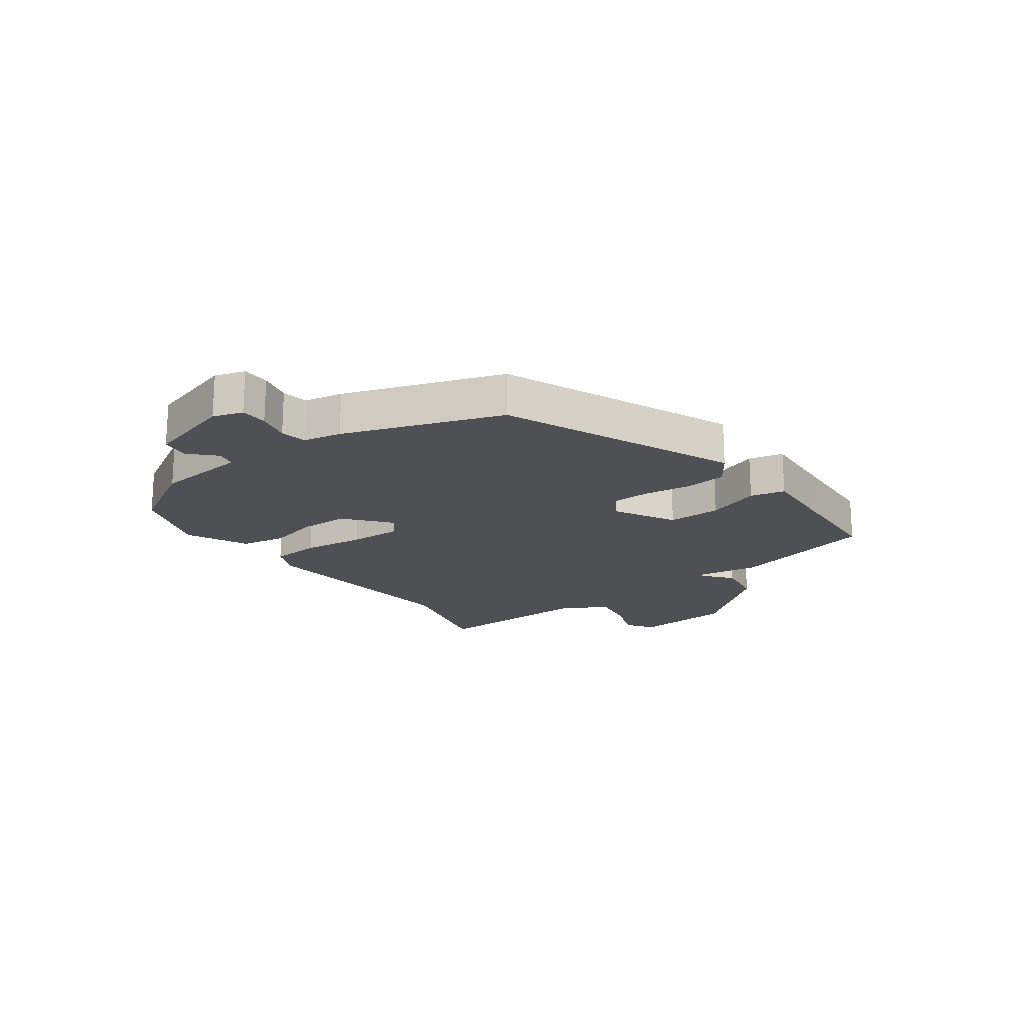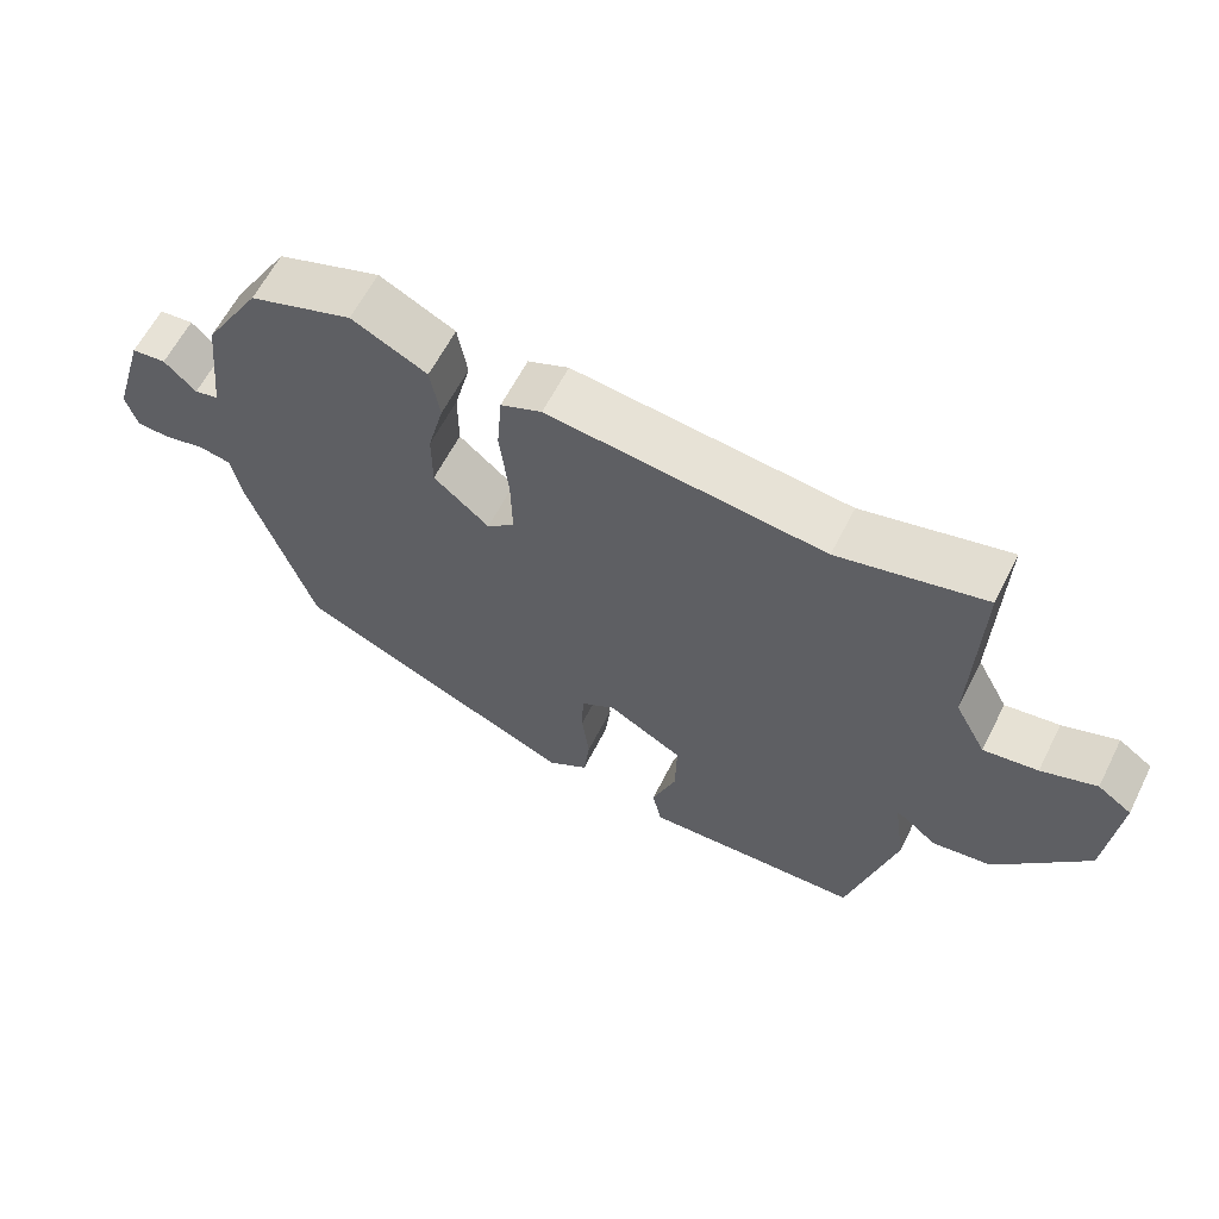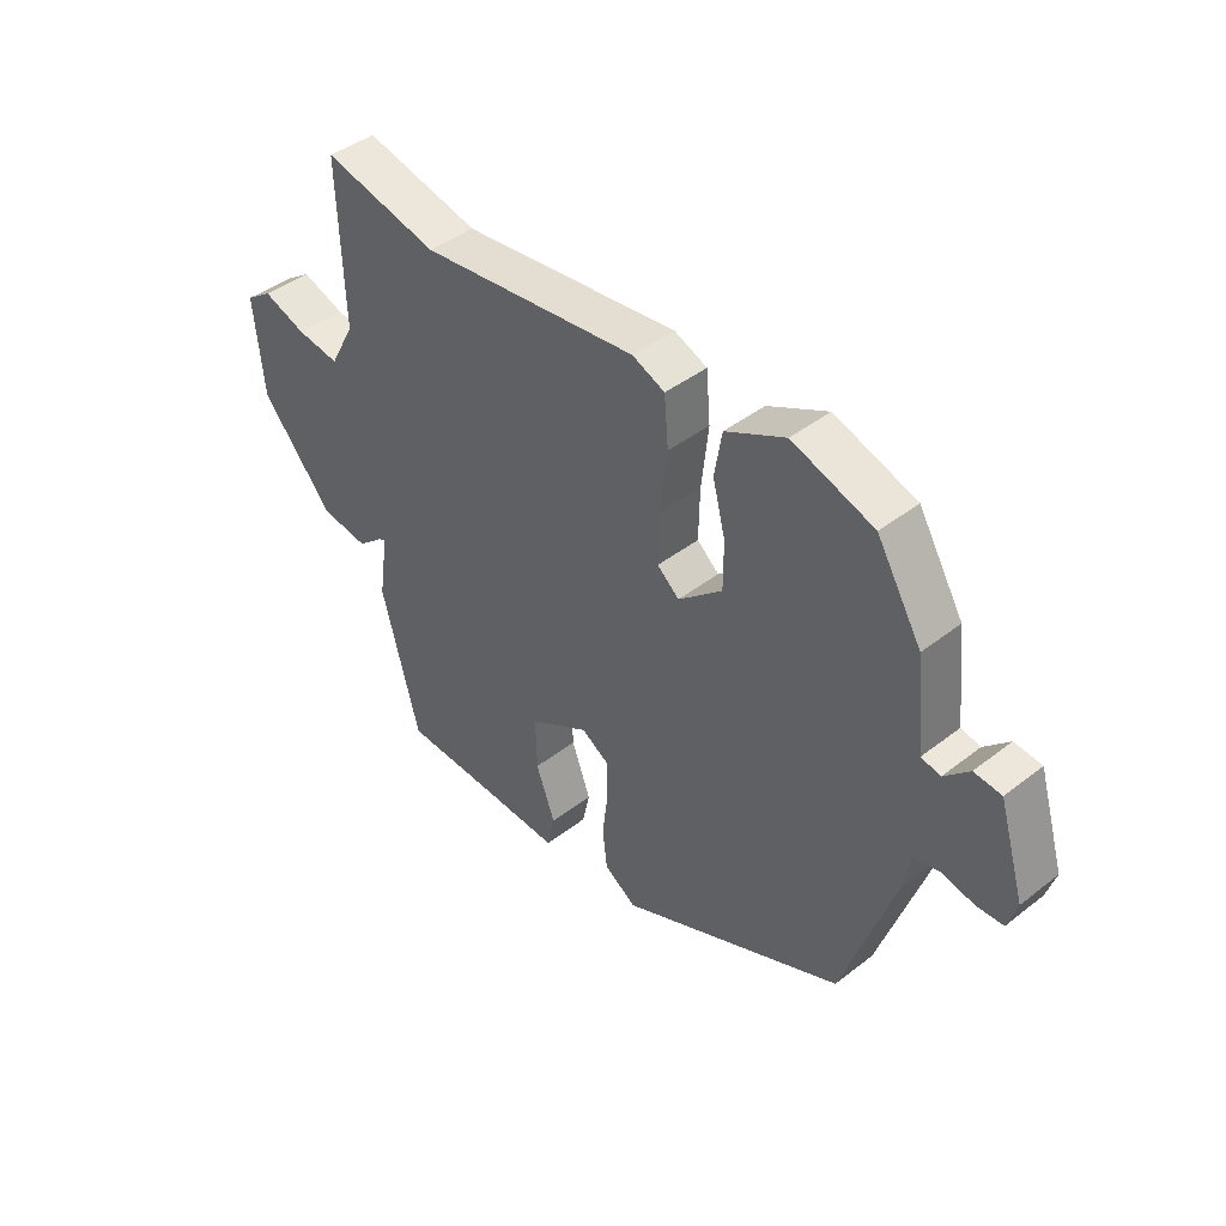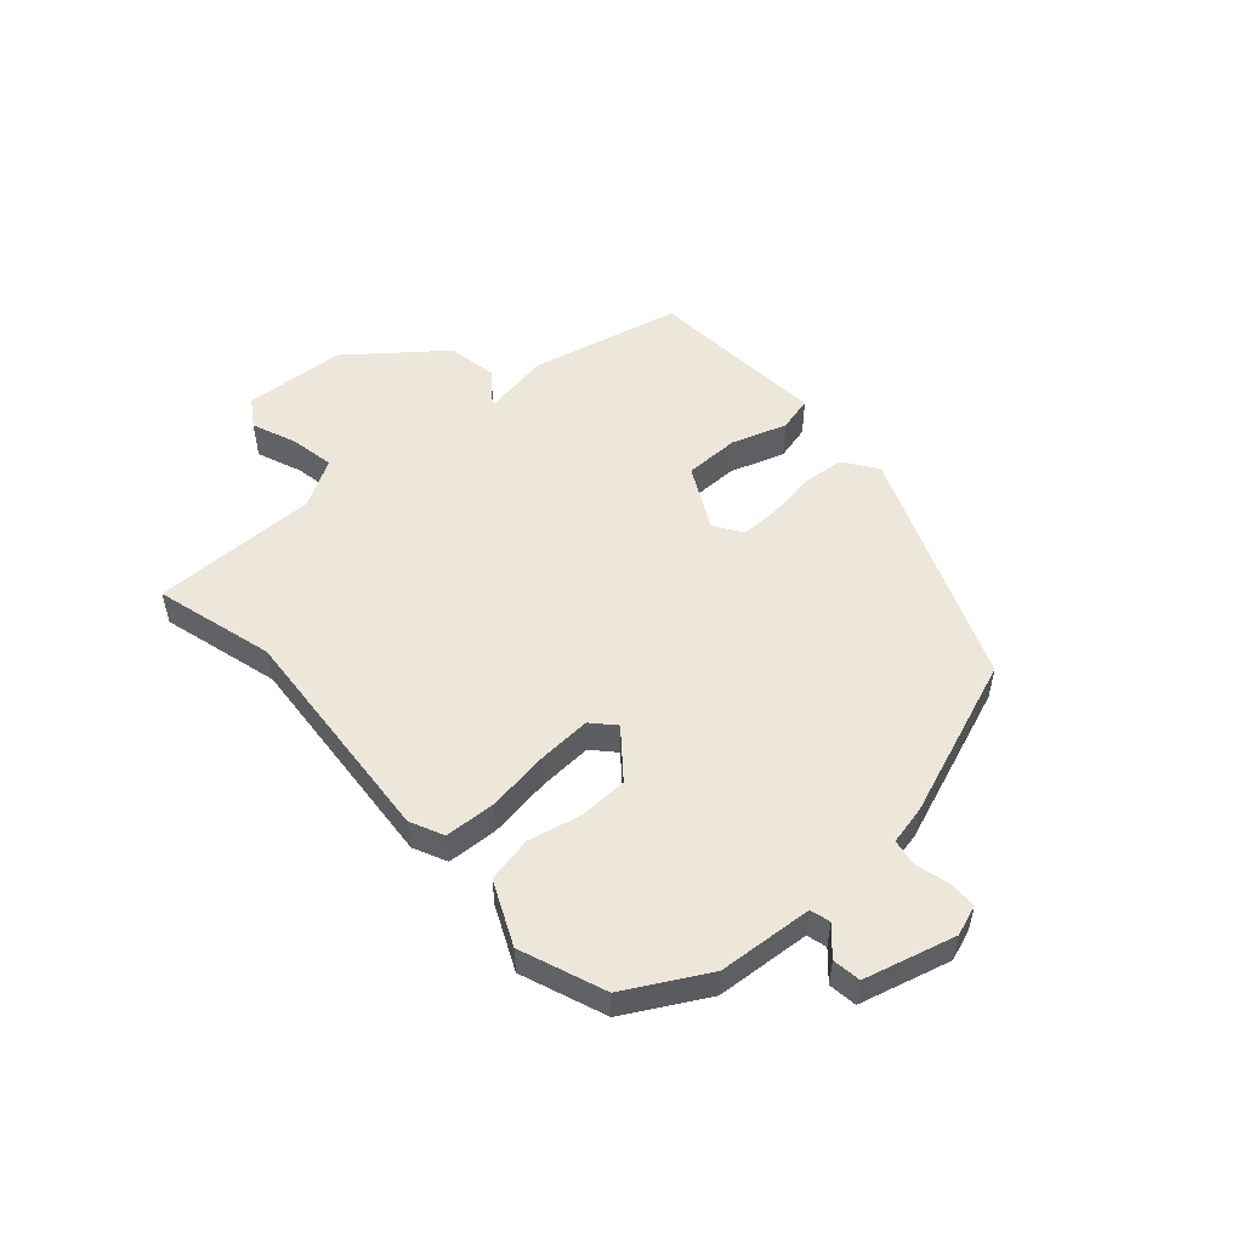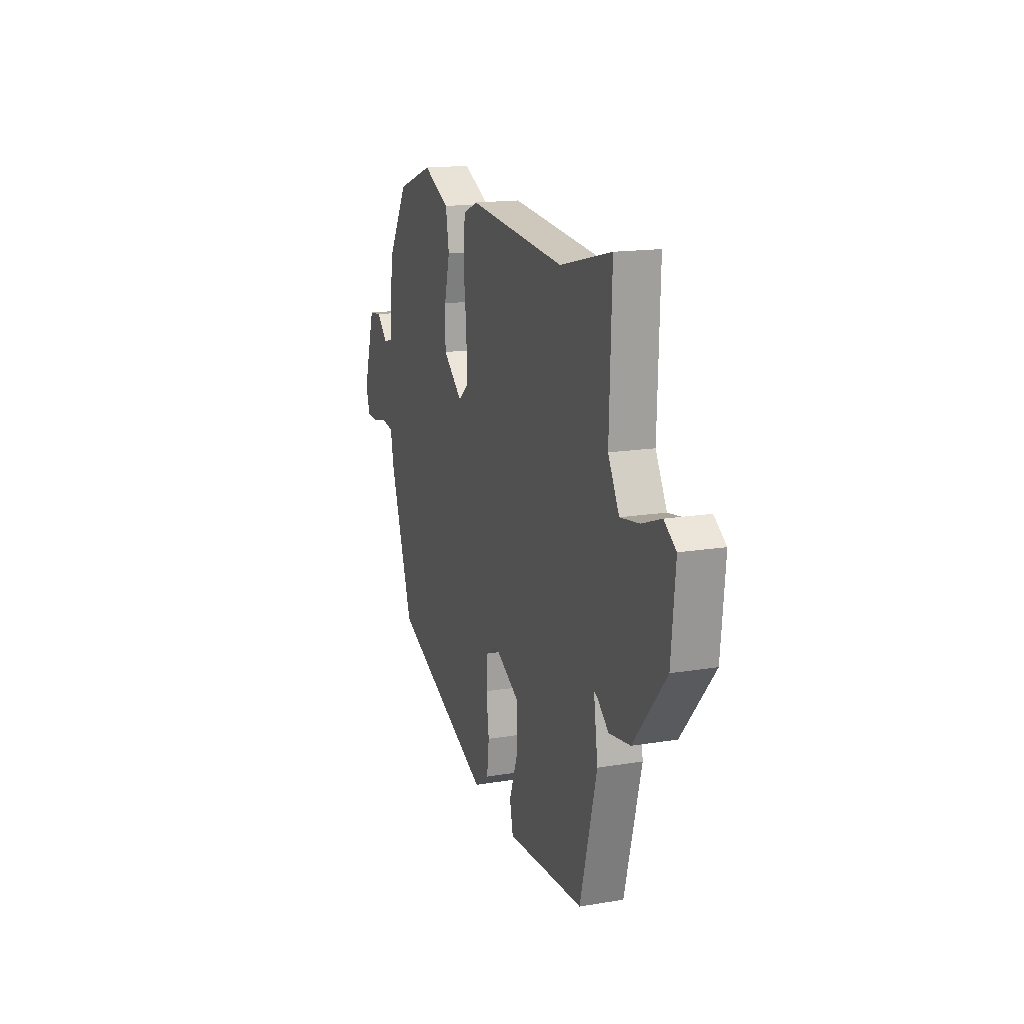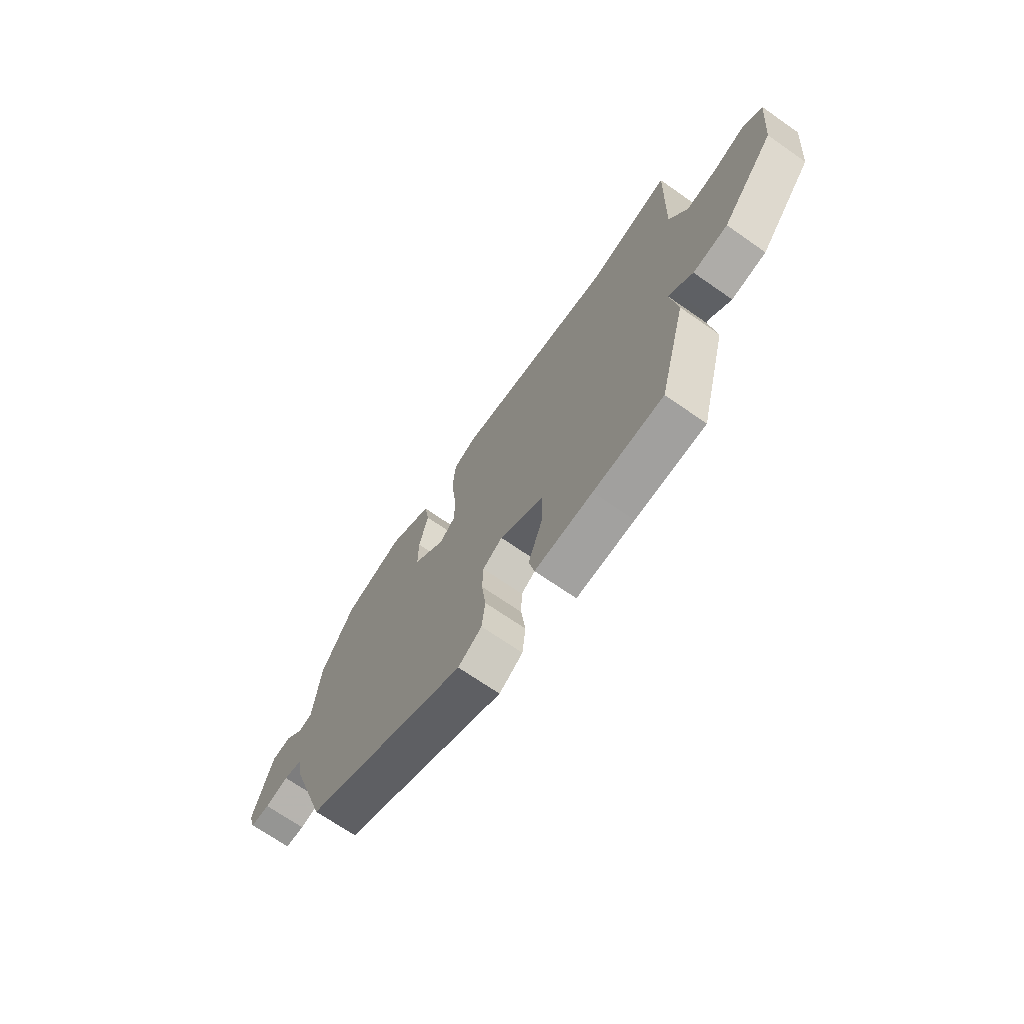
<metadata>
{"format":"obj","ext":"obj","renderer":"f3d","projection":"perspective","resolution":1024,"background":"white","views":[{"elev":-19.0,"azim":125.5,"up":"+Y"},{"elev":61.6,"azim":-153.2,"up":"+Z"},{"elev":42.7,"azim":47.2,"up":"+Z"},{"elev":52.2,"azim":46.6,"up":"+Y"},{"elev":15.7,"azim":-109.3,"up":"+Z"},{"elev":-69.6,"azim":-124.9,"up":"+Z"}]}
</metadata>
<code>
v 0.435 0.07 -0.309
v 0.047 0.07 -0.481
v -0.009 0.07 -0.444
v -0.017 0.07 -0.374
v -0.007 0.07 -0.294
v -0.009 0.07 -0.228
v -0.056 0.07 -0.199
v -0.159 0.07 -0.257
v -0.157 0.07 -0.348
v -0.124 0.07 -0.438
v -0.137 0.07 -0.497
v -0.273 0.07 -0.49
v -0.437 0.07 -0.483
v -0.502 0.07 -0.236
v -0.486 0.07 -0.125
v -0.498 0.07 -0.13
v -0.543 0.07 -0.168
v -0.625 0.07 -0.156
v -0.75 0.07 -0.008
v -0.766 0.07 0.16
v -0.72 0.07 0.192
v -0.645 0.07 0.165
v -0.571 0.07 0.154
v -0.528 0.07 0.234
v -0.537 0.07 0.509
v -0.338 0.07 0.461
v 0.038 0.07 0.502
v 0.094 0.07 0.478
v 0.101 0.07 0.394
v 0.089 0.07 0.289
v 0.087 0.07 0.201
v 0.125 0.07 0.168
v 0.201 0.07 0.233
v 0.201 0.07 0.315
v 0.179 0.07 0.401
v 0.192 0.07 0.477
v 0.295 0.07 0.528
v 0.436 0.07 0.479
v 0.514 0.07 0.348
v 0.531 0.07 0.192
v 0.564 0.07 0.184
v 0.607 0.07 0.226
v 0.654 0.07 0.221
v 0.699 0.07 0.072
v 0.683 0.07 0.021
v 0.637 0.07 0.019
v 0.581 0.07 0.032
v 0.537 0.07 0.023
v 0.525 0.07 -0.042
v 0.435 0 -0.309
v 0.047 0 -0.481
v -0.009 0 -0.444
v -0.017 0 -0.374
v -0.007 0 -0.294
v -0.009 0 -0.228
v -0.056 0 -0.199
v -0.159 0 -0.257
v -0.157 0 -0.348
v -0.124 0 -0.438
v -0.137 0 -0.497
v -0.273 0 -0.49
v -0.437 0 -0.483
v -0.502 0 -0.236
v -0.486 0 -0.125
v -0.498 0 -0.13
v -0.543 0 -0.168
v -0.625 0 -0.156
v -0.75 0 -0.008
v -0.766 0 0.16
v -0.72 0 0.192
v -0.645 0 0.165
v -0.571 0 0.154
v -0.528 0 0.234
v -0.537 0 0.509
v -0.338 0 0.461
v 0.038 0 0.502
v 0.094 0 0.478
v 0.101 0 0.394
v 0.089 0 0.289
v 0.087 0 0.201
v 0.125 0 0.168
v 0.201 0 0.233
v 0.201 0 0.315
v 0.179 0 0.401
v 0.192 0 0.477
v 0.295 0 0.528
v 0.436 0 0.479
v 0.514 0 0.348
v 0.531 0 0.192
v 0.564 0 0.184
v 0.607 0 0.226
v 0.654 0 0.221
v 0.699 0 0.072
v 0.683 0 0.021
v 0.637 0 0.019
v 0.581 0 0.032
v 0.537 0 0.023
v 0.525 0 -0.042
f 48 49 1 2
f 44 45 46 47
f 44 47 48
f 41 42 43 44
f 40 41 44 48
f 34 35 36 37
f 33 34 37 38
f 27 28 29 30
f 26 27 30 31
f 24 25 26 31
f 23 24 31 32
f 19 20 21 22
f 19 22 23
f 16 17 18 19
f 15 16 19 23
f 12 13 14 15
f 9 10 11 12
f 8 9 12 15
f 7 8 15 23
f 2 3 4 5
f 2 5 6
f 48 2 6
f 33 38 39 40
f 32 33 40 48
f 23 32 48
f 6 7 23 48
f 51 50 98 97
f 96 95 94 93
f 97 96 93
f 93 92 91 90
f 97 93 90 89
f 86 85 84 83
f 87 86 83 82
f 79 78 77 76
f 80 79 76 75
f 80 75 74 73
f 81 80 73 72
f 71 70 69 68
f 72 71 68
f 68 67 66 65
f 72 68 65 64
f 64 63 62 61
f 61 60 59 58
f 64 61 58 57
f 72 64 57 56
f 54 53 52 51
f 55 54 51
f 55 51 97
f 89 88 87 82
f 97 89 82 81
f 97 81 72
f 97 72 56 55
f 1 50 51 2
f 2 51 52 3
f 3 52 53 4
f 4 53 54 5
f 5 54 55 6
f 6 55 56 7
f 7 56 57 8
f 8 57 58 9
f 9 58 59 10
f 10 59 60 11
f 11 60 61 12
f 12 61 62 13
f 13 62 63 14
f 14 63 64 15
f 15 64 65 16
f 16 65 66 17
f 17 66 67 18
f 18 67 68 19
f 19 68 69 20
f 20 69 70 21
f 21 70 71 22
f 22 71 72 23
f 23 72 73 24
f 24 73 74 25
f 25 74 75 26
f 26 75 76 27
f 27 76 77 28
f 28 77 78 29
f 29 78 79 30
f 30 79 80 31
f 31 80 81 32
f 32 81 82 33
f 33 82 83 34
f 34 83 84 35
f 35 84 85 36
f 36 85 86 37
f 37 86 87 38
f 38 87 88 39
f 39 88 89 40
f 40 89 90 41
f 41 90 91 42
f 42 91 92 43
f 43 92 93 44
f 44 93 94 45
f 45 94 95 46
f 46 95 96 47
f 47 96 97 48
f 48 97 98 49
f 49 98 50 1

</code>
